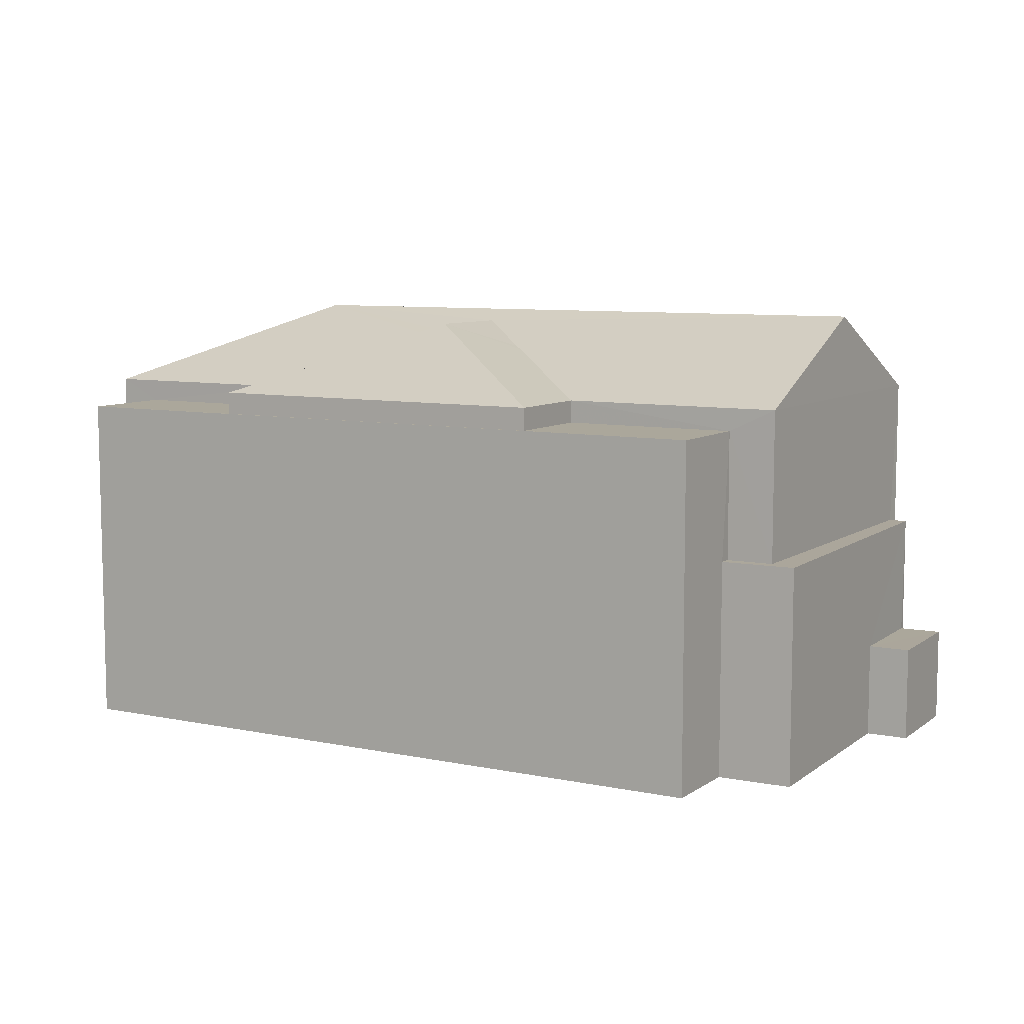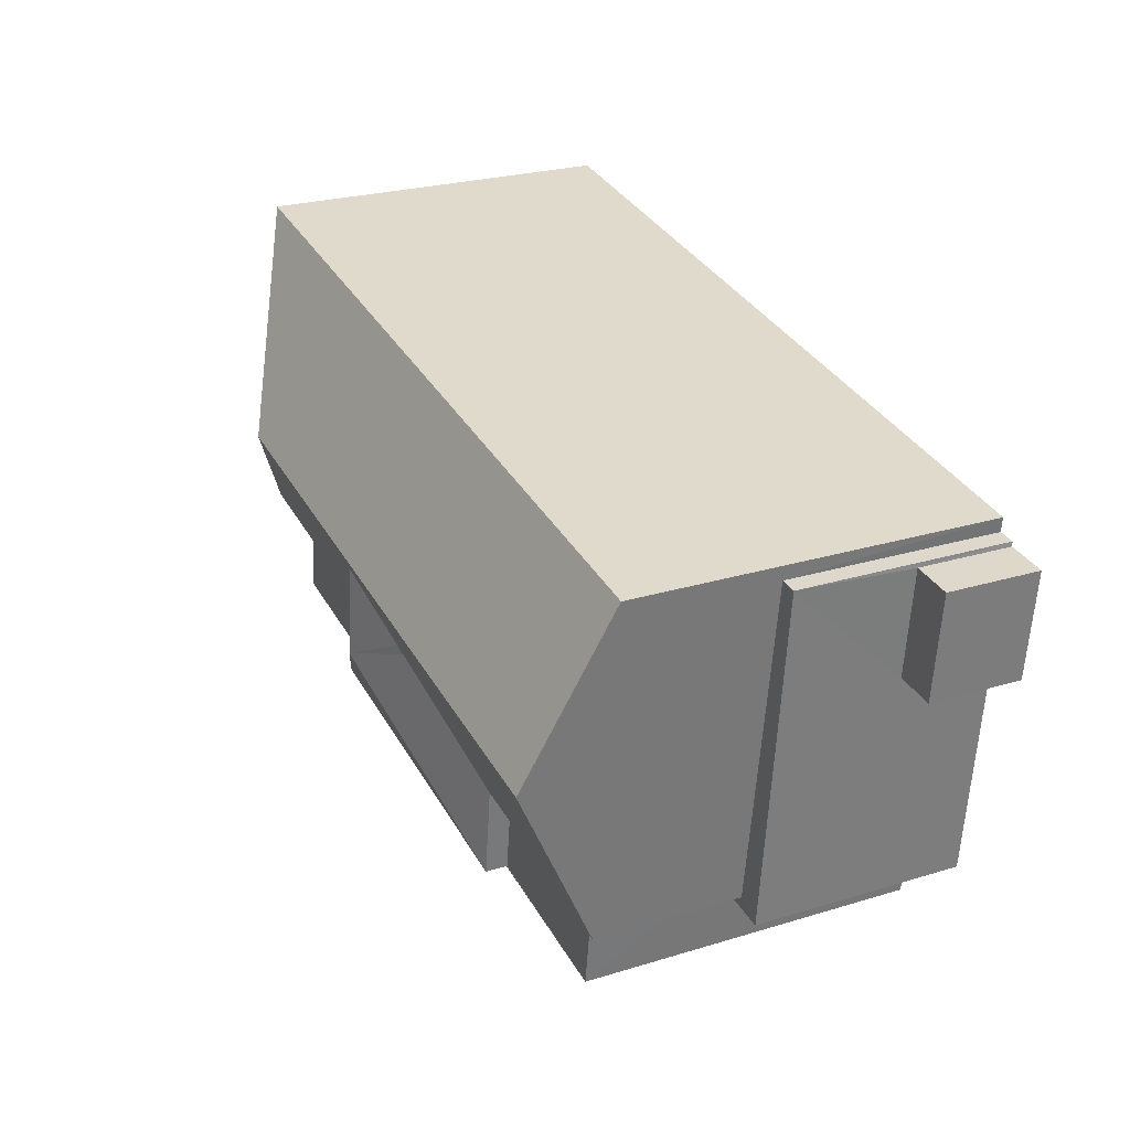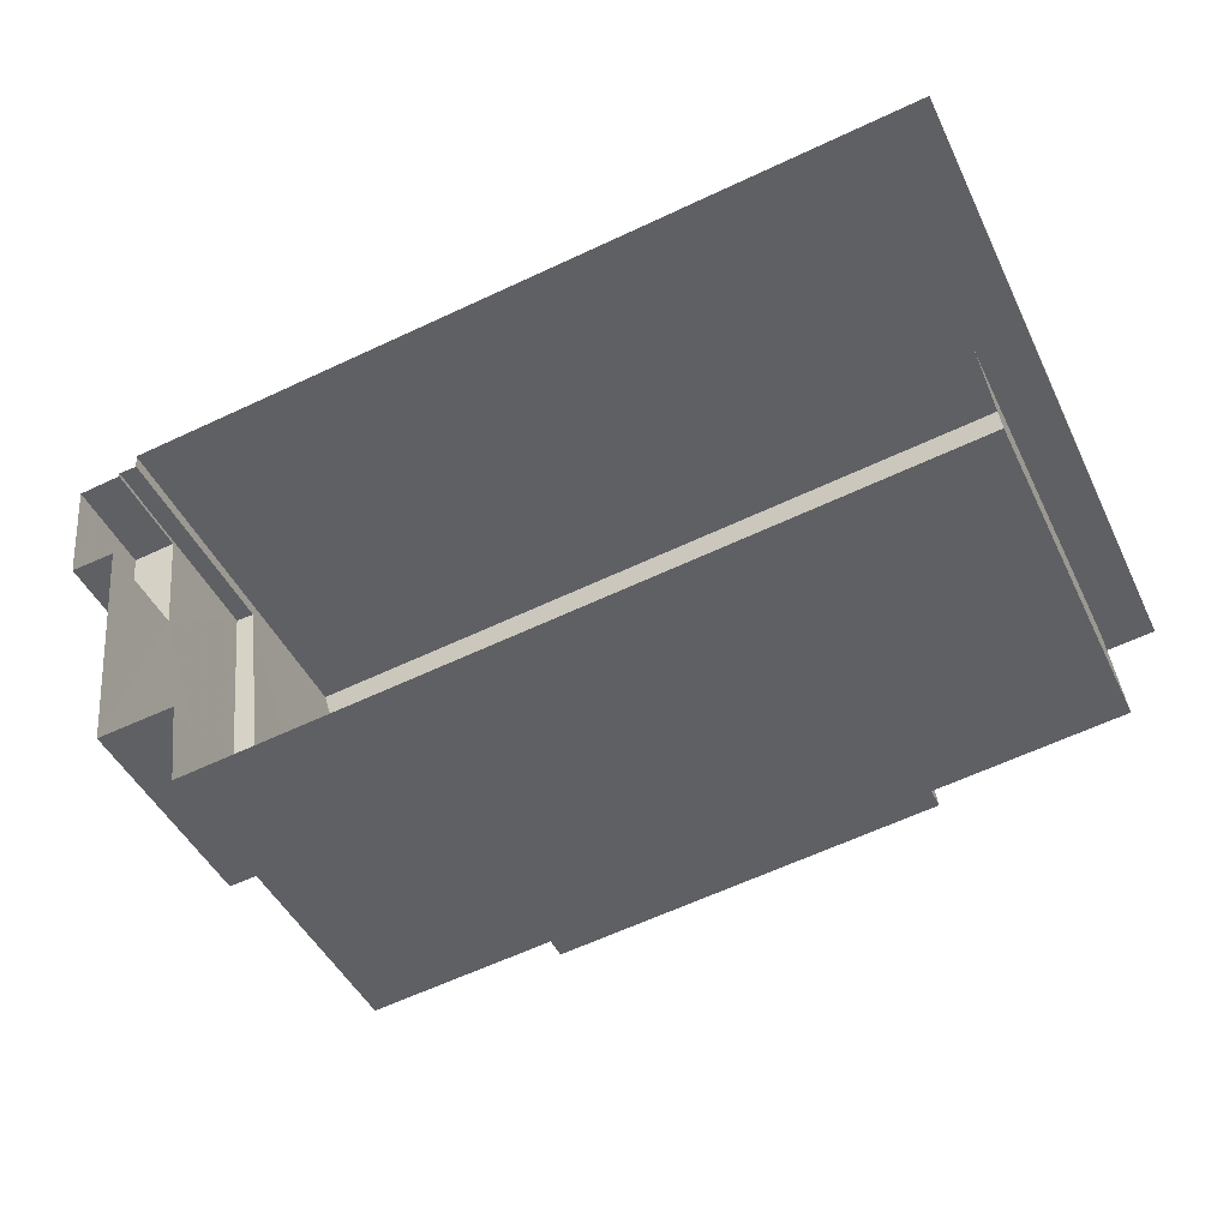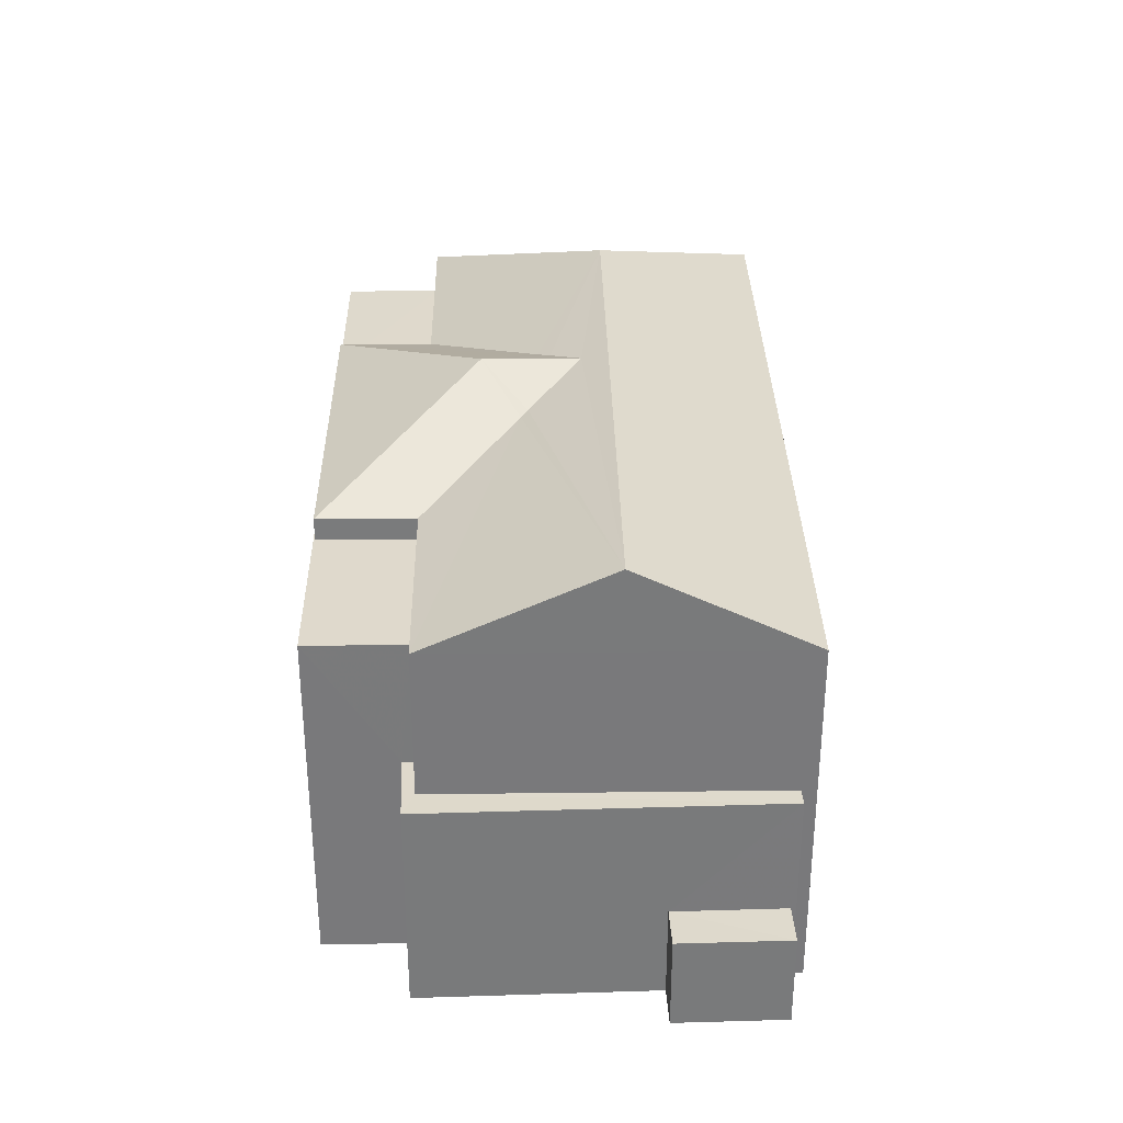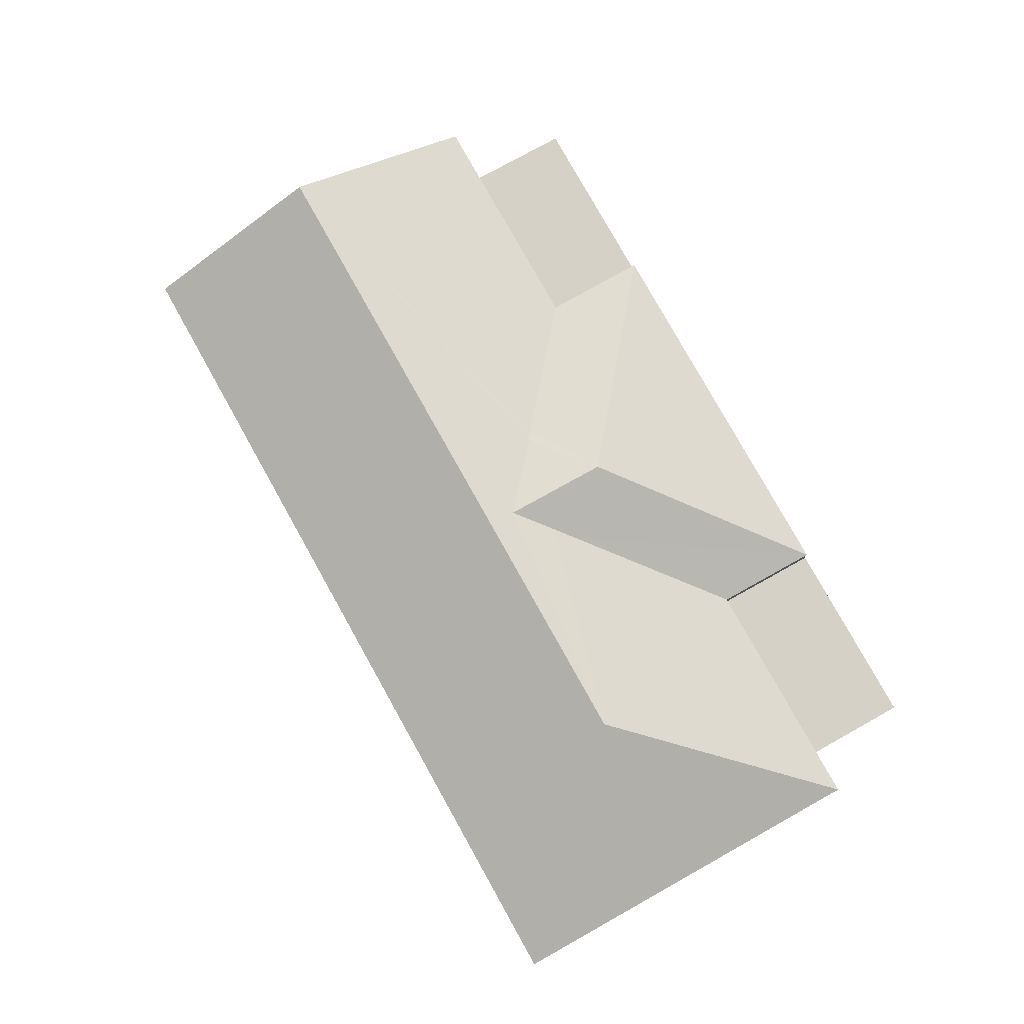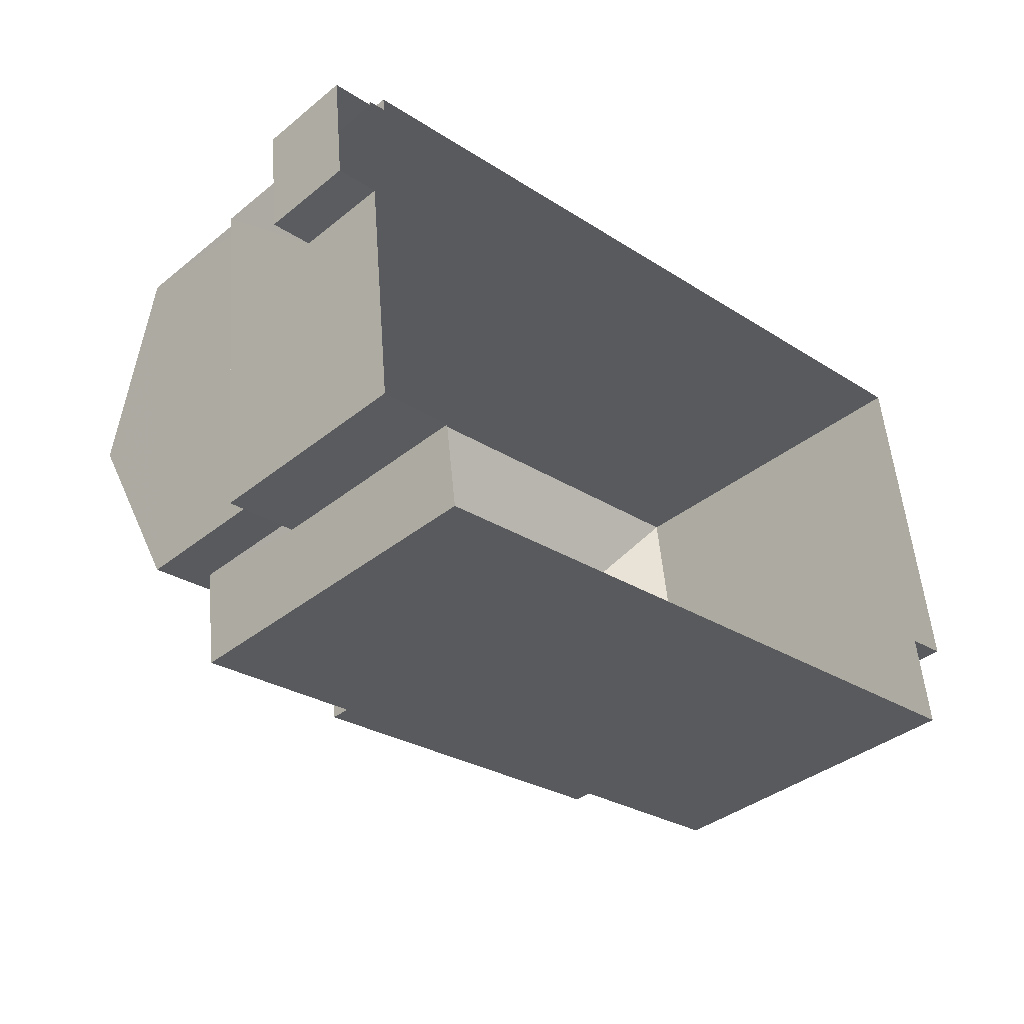
<metadata>
{"format":"obj","ext":"obj","renderer":"f3d","projection":"perspective","resolution":1024,"background":"white","views":[{"elev":8.1,"azim":22.5,"up":"+Z"},{"elev":25.8,"azim":64.2,"up":"+Y"},{"elev":-45.0,"azim":-155.6,"up":"+Y"},{"elev":32.2,"azim":81.6,"up":"+Z"},{"elev":78.9,"azim":-126.6,"up":"+Z"},{"elev":-37.8,"azim":135.6,"up":"+Y"}]}
</metadata>
<code>
v -8.93e+04 -9.883e+04 7.941
v -8.93e+04 -9.883e+04 7.941
v -8.93e+04 -9.883e+04 7.941
v -8.93e+04 -9.883e+04 7.941
v -8.93e+04 -9.883e+04 7.941
v -8.931e+04 -9.883e+04 7.942
v -8.93e+04 -9.883e+04 7.941
v -8.93e+04 -9.883e+04 7.941
v -8.931e+04 -9.883e+04 7.942
v -8.931e+04 -9.883e+04 7.942
v -8.93e+04 -9.884e+04 7.941
v -8.93e+04 -9.884e+04 7.941
v -8.93e+04 -9.884e+04 7.941
v -8.931e+04 -9.884e+04 7.942
v -8.93e+04 -9.883e+04 14.6
v -8.93e+04 -9.884e+04 13.89
v -8.93e+04 -9.884e+04 13.89
v -8.93e+04 -9.883e+04 15.04
v -8.93e+04 -9.883e+04 14.82
v -8.93e+04 -9.883e+04 15.04
v -8.93e+04 -9.883e+04 14.73
v -8.931e+04 -9.884e+04 13.89
v -8.931e+04 -9.883e+04 13.52
v -8.931e+04 -9.883e+04 13.52
v -8.931e+04 -9.884e+04 13.52
v -8.93e+04 -9.884e+04 13.52
v -8.93e+04 -9.884e+04 13.52
v -8.93e+04 -9.884e+04 13.52
v -8.931e+04 -9.884e+04 13.52
v -8.93e+04 -9.884e+04 13.52
v -8.931e+04 -9.883e+04 15.23
v -8.93e+04 -9.883e+04 15.23
v -8.93e+04 -9.883e+04 14.65
v -8.931e+04 -9.883e+04 13.89
v -8.931e+04 -9.883e+04 13.89
v -8.93e+04 -9.884e+04 11.46
v -8.93e+04 -9.884e+04 11.46
v -8.93e+04 -9.884e+04 11.46
v -8.93e+04 -9.883e+04 11.46
v -8.93e+04 -9.883e+04 11.46
v -8.93e+04 -9.884e+04 11.46
v -8.93e+04 -9.883e+04 9.496
v -8.93e+04 -9.883e+04 9.496
v -8.93e+04 -9.883e+04 9.496
v -8.93e+04 -9.883e+04 9.496
v -8.931e+04 -9.883e+04 13.89
v -8.93e+04 -9.883e+04 13.89
v -8.93e+04 -9.884e+04 13.89
f 1 2 3
f 4 5 6
f 1 3 7
f 5 8 7
f 9 10 6
f 3 11 12
f 13 14 12
f 12 14 9
f 9 6 5
f 7 3 5
f 3 12 5
f 12 9 5
f 15 16 17
f 18 19 20
f 21 22 20
f 19 21 20
f 23 24 25
f 26 27 28
f 24 29 25
f 30 27 26
f 25 29 28
f 27 25 28
f 31 19 18
f 31 18 32
f 15 17 32
f 32 33 15
f 18 33 32
f 31 34 35
f 36 37 38
f 39 38 40
f 40 38 41
f 38 37 41
f 42 43 44
f 45 42 44
f 32 34 31
f 35 46 31
f 46 21 31
f 21 19 31
f 47 34 32
f 21 46 22
f 18 20 33
f 33 20 15
f 15 20 16
f 20 48 16
f 48 20 22
f 3 2 43
f 42 3 43
f 39 40 8
f 5 39 8
f 7 44 1
f 7 45 44
f 24 9 14
f 29 24 14
f 11 3 42
f 42 41 11
f 41 42 40
f 8 45 7
f 40 45 8
f 42 45 40
f 47 4 6
f 34 47 6
f 32 17 47
f 28 29 14
f 13 28 14
f 30 16 48
f 27 30 48
f 11 41 37
f 12 11 37
f 25 22 46
f 23 25 46
f 27 48 22
f 25 27 22
f 34 6 10
f 35 34 10
f 47 17 39
f 17 38 39
f 4 47 39
f 5 4 39
f 36 38 26
f 38 17 26
f 26 16 30
f 26 17 16
f 36 26 37
f 12 37 13
f 13 37 28
f 37 26 28
f 44 2 1
f 44 43 2
f 23 46 24
f 9 24 10
f 10 24 35
f 24 46 35

</code>
